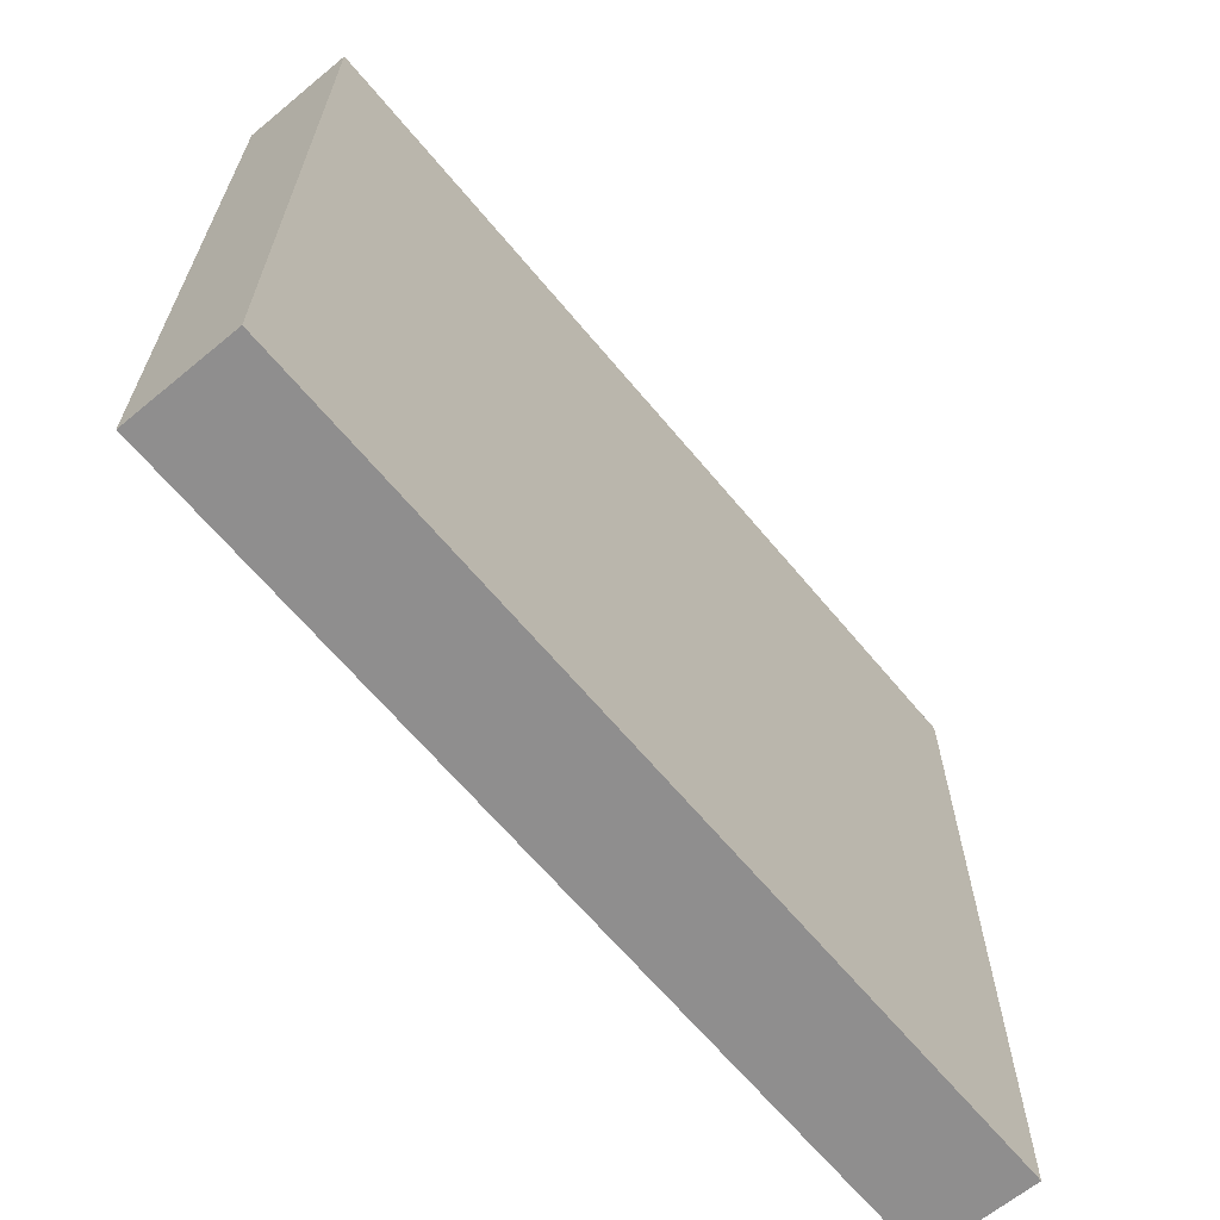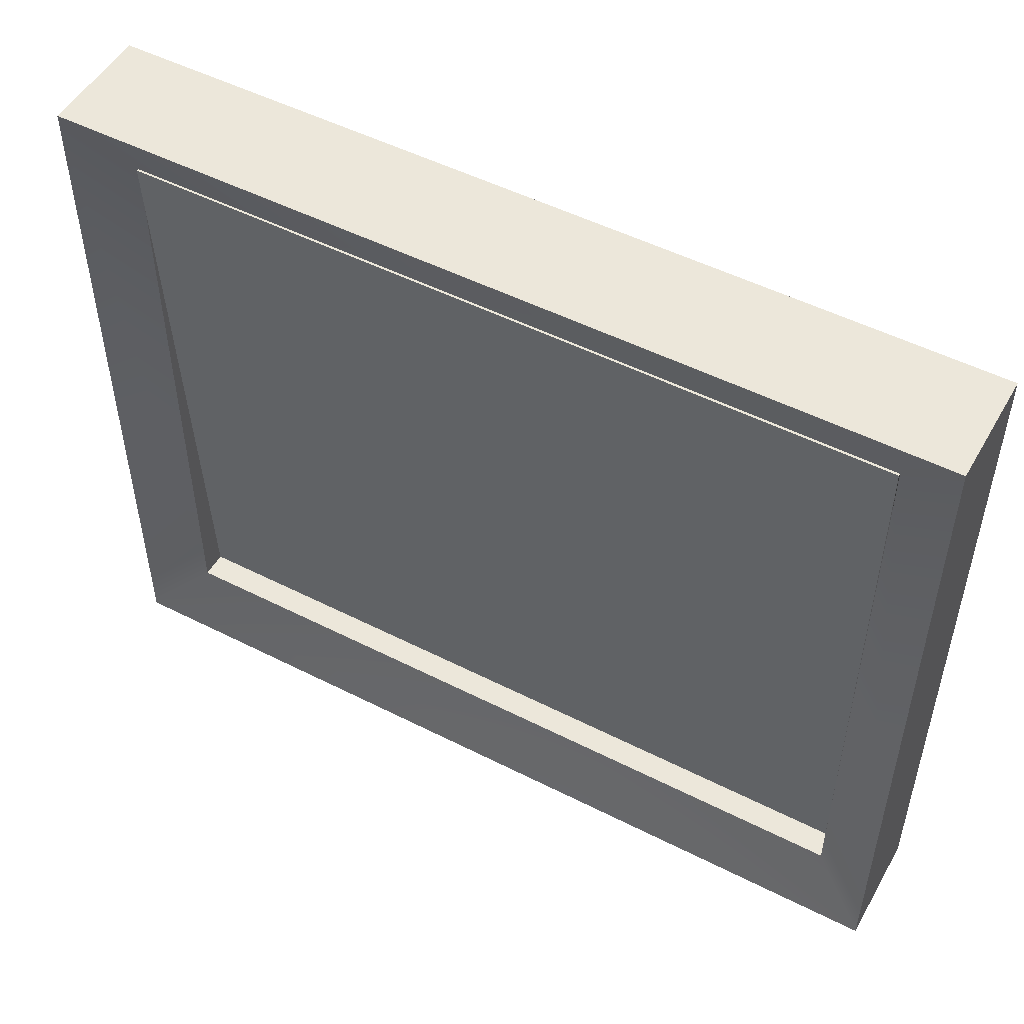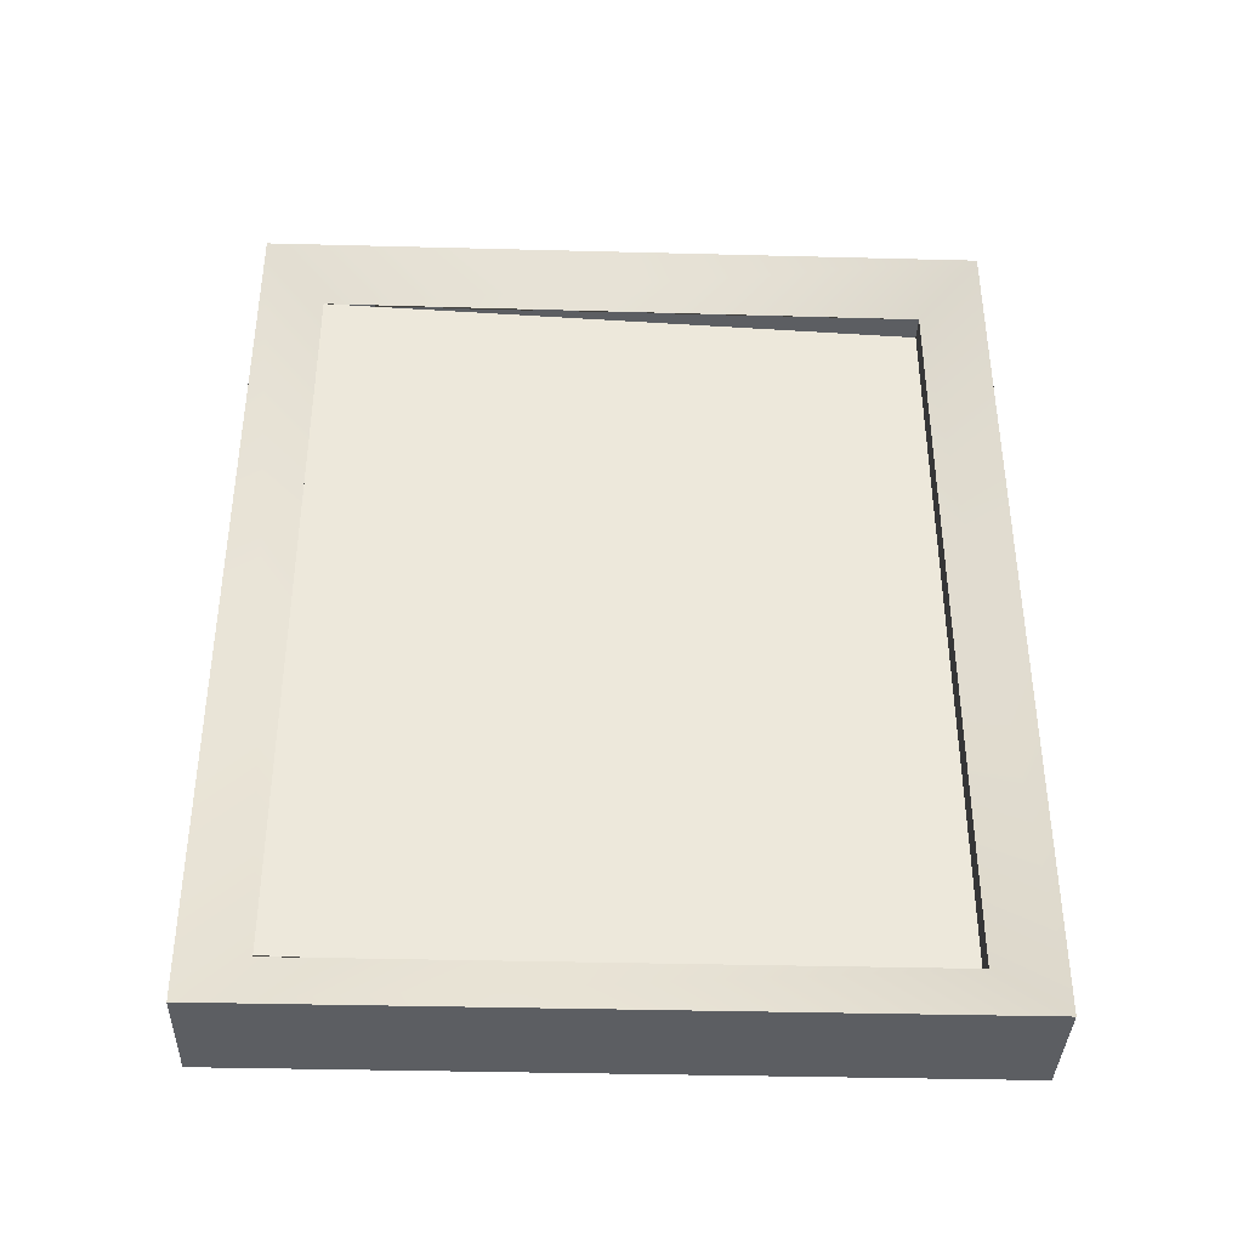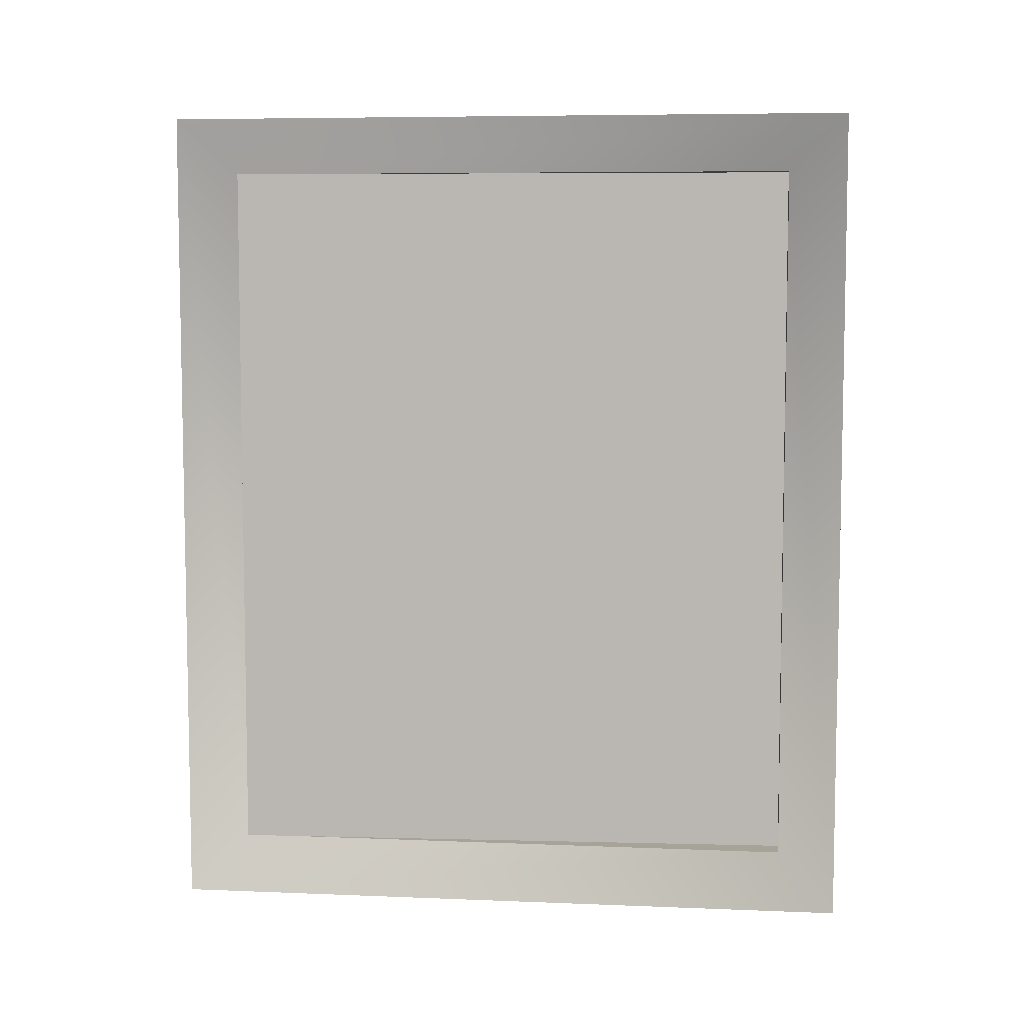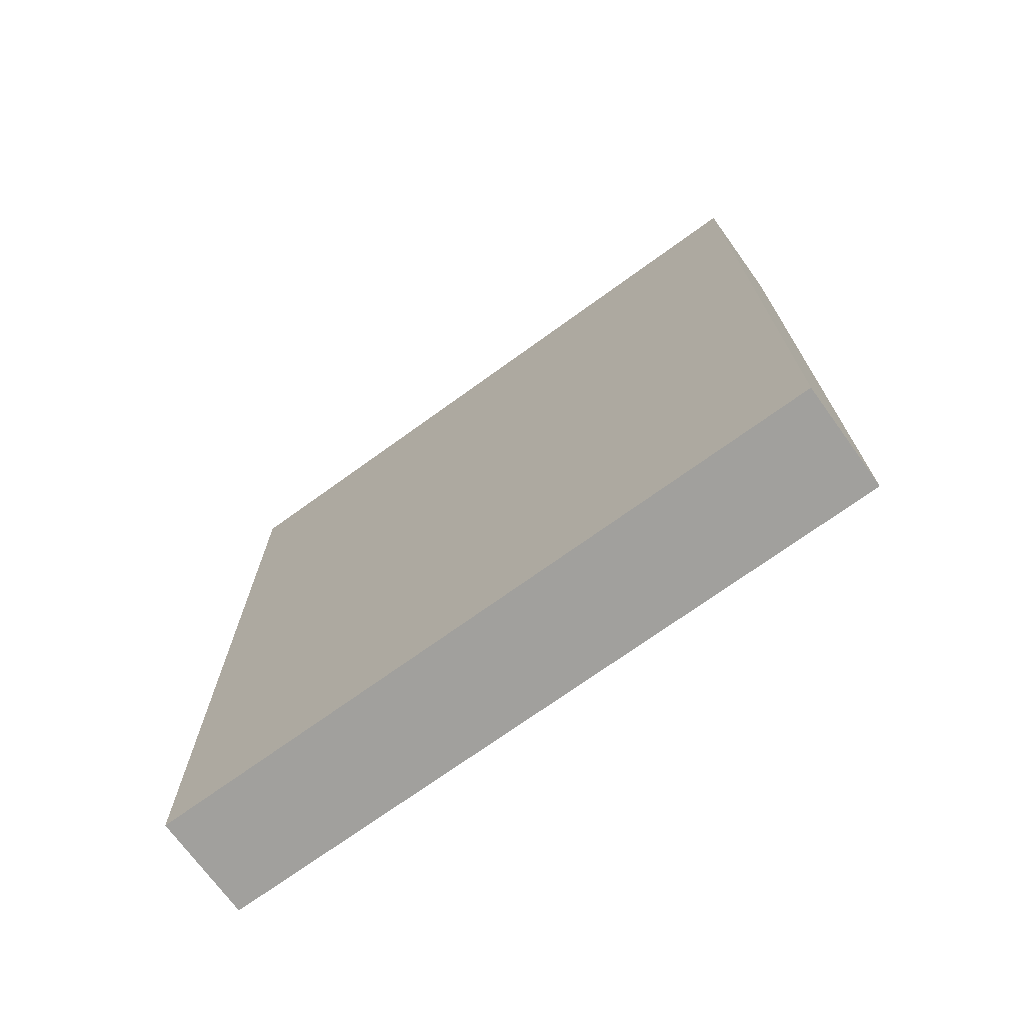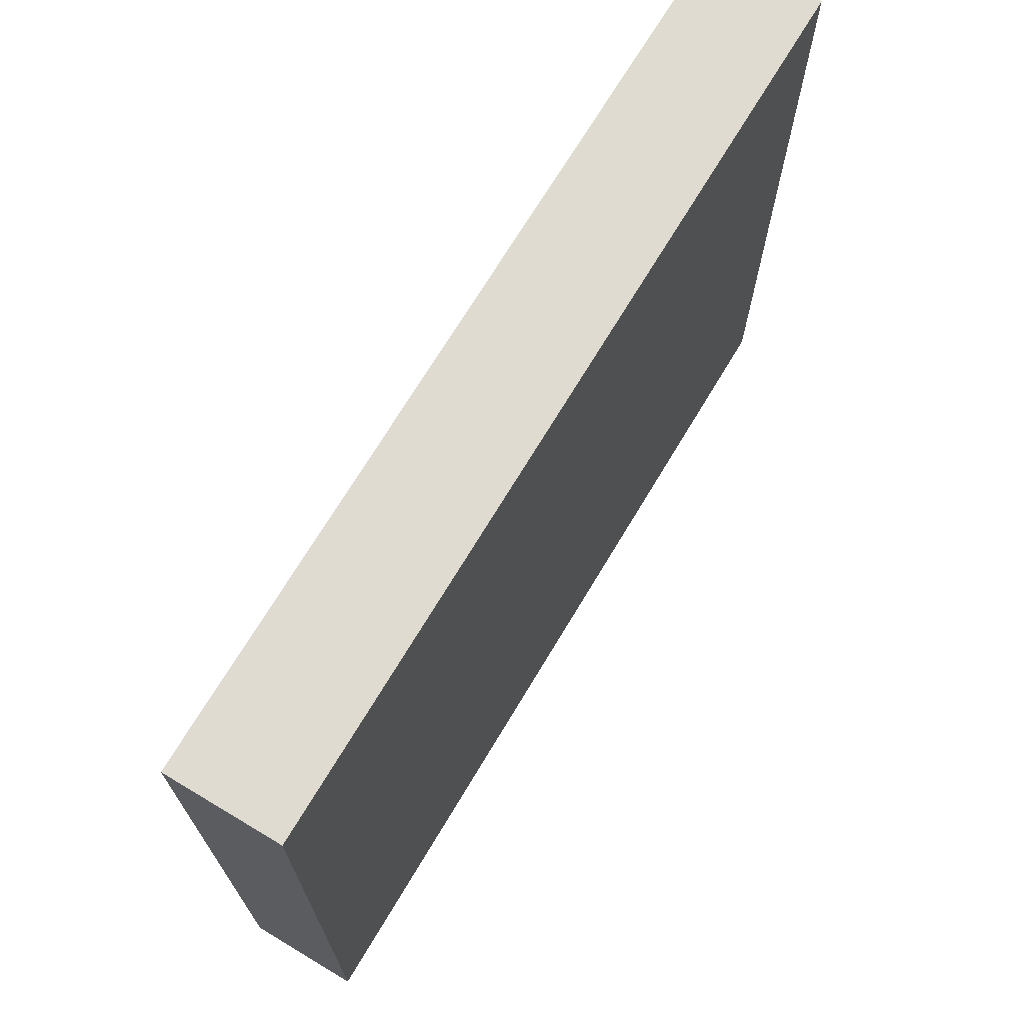
<metadata>
{"format":"obj","ext":"obj","renderer":"f3d","projection":"perspective","resolution":1024,"background":"white","views":[{"elev":-65.0,"azim":-140.3,"up":"+Z"},{"elev":50.9,"azim":119.0,"up":"+Z"},{"elev":-37.7,"azim":88.1,"up":"+Y"},{"elev":6.8,"azim":96.8,"up":"+Y"},{"elev":-71.7,"azim":-54.1,"up":"+Y"},{"elev":70.2,"azim":-149.1,"up":"+Z"}]}
</metadata>
<code>
g Kitchen_GEO_GRP1_Frame_01
v 8.001 1.162 -8.041
v 8.001 1.762 -8.041
v 7.978 1.762 -8.525
v 7.978 1.162 -8.525
v 7.978 1.762 -8.525
v 7.999 1.762 -8.525
v 7.999 1.162 -8.525
v 7.978 1.162 -8.525
v 8.001 1.762 -8.041
v 7.999 1.762 -8.041
v 7.999 1.762 -8.525
v 7.978 1.762 -8.525
v 8.001 1.162 -8.041
v 7.999 1.162 -8.041
v 7.999 1.762 -8.041
v 8.001 1.762 -8.041
v 7.978 1.162 -8.525
v 7.999 1.162 -8.525
v 7.999 1.162 -8.041
v 8.001 1.162 -8.041
v 8.001 1.115 -8.573
v 8.001 1.809 -8.573
v 7.932 1.809 -8.573
v 7.932 1.115 -8.573
v 8.021 1.809 -8.573
v 8.021 1.115 -8.573
v 8.001 1.809 -8.573
v 8.001 1.809 -7.993
v 7.932 1.809 -7.993
v 7.932 1.809 -8.573
v 8.021 1.809 -7.993
v 8.021 1.809 -8.573
v 8.001 1.809 -7.993
v 8.001 1.115 -7.993
v 7.932 1.115 -7.993
v 7.932 1.809 -7.993
v 8.021 1.115 -7.993
v 8.021 1.809 -7.993
v 8.001 1.115 -7.993
v 8.001 1.115 -8.573
v 7.932 1.115 -8.573
v 7.932 1.115 -7.993
v 8.021 1.115 -8.573
v 8.021 1.115 -7.993
v 7.932 1.162 -8.525
v 7.932 1.762 -8.525
v 7.932 1.762 -8.041
v 7.932 1.162 -8.041
v 7.932 1.809 -8.573
v 7.932 1.115 -8.573
v 7.932 1.809 -7.993
v 7.932 1.115 -7.993
v 7.999 1.762 -8.525
v 8.021 1.809 -8.573
v 8.021 1.115 -8.573
v 7.999 1.162 -8.525
v 7.999 1.762 -8.041
v 8.021 1.809 -7.993
v 7.999 1.162 -8.041
v 8.021 1.115 -7.993
f 1 3 2
f 1 4 3
f 5 7 6
f 5 8 7
f 9 11 10
f 9 12 11
f 13 15 14
f 13 16 15
f 17 19 18
f 17 20 19
f 21 23 22
f 21 24 23
f 21 22 25
f 21 25 26
f 27 29 28
f 27 30 29
f 27 28 31
f 27 31 32
f 33 35 34
f 33 36 35
f 33 34 37
f 33 37 38
f 39 41 40
f 39 42 41
f 39 40 43
f 39 43 44
f 45 47 46
f 45 48 47
f 45 46 49
f 45 49 50
f 48 45 50
f 46 51 49
f 46 47 51
f 47 52 51
f 47 48 52
f 48 50 52
f 53 55 54
f 53 56 55
f 57 53 54
f 57 54 58
f 59 57 58
f 59 58 60
f 56 60 55
f 56 59 60

</code>
